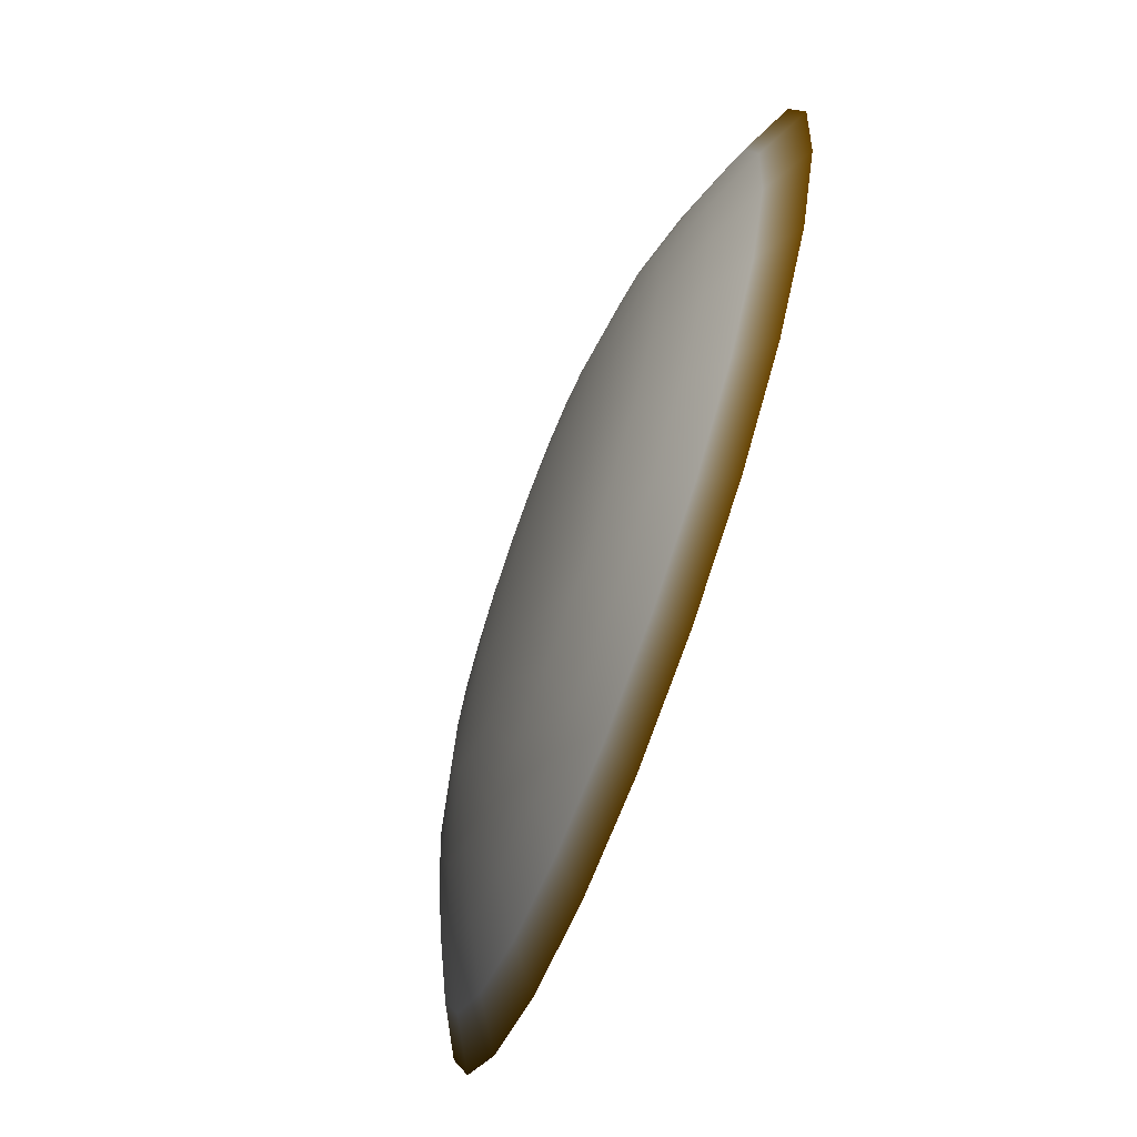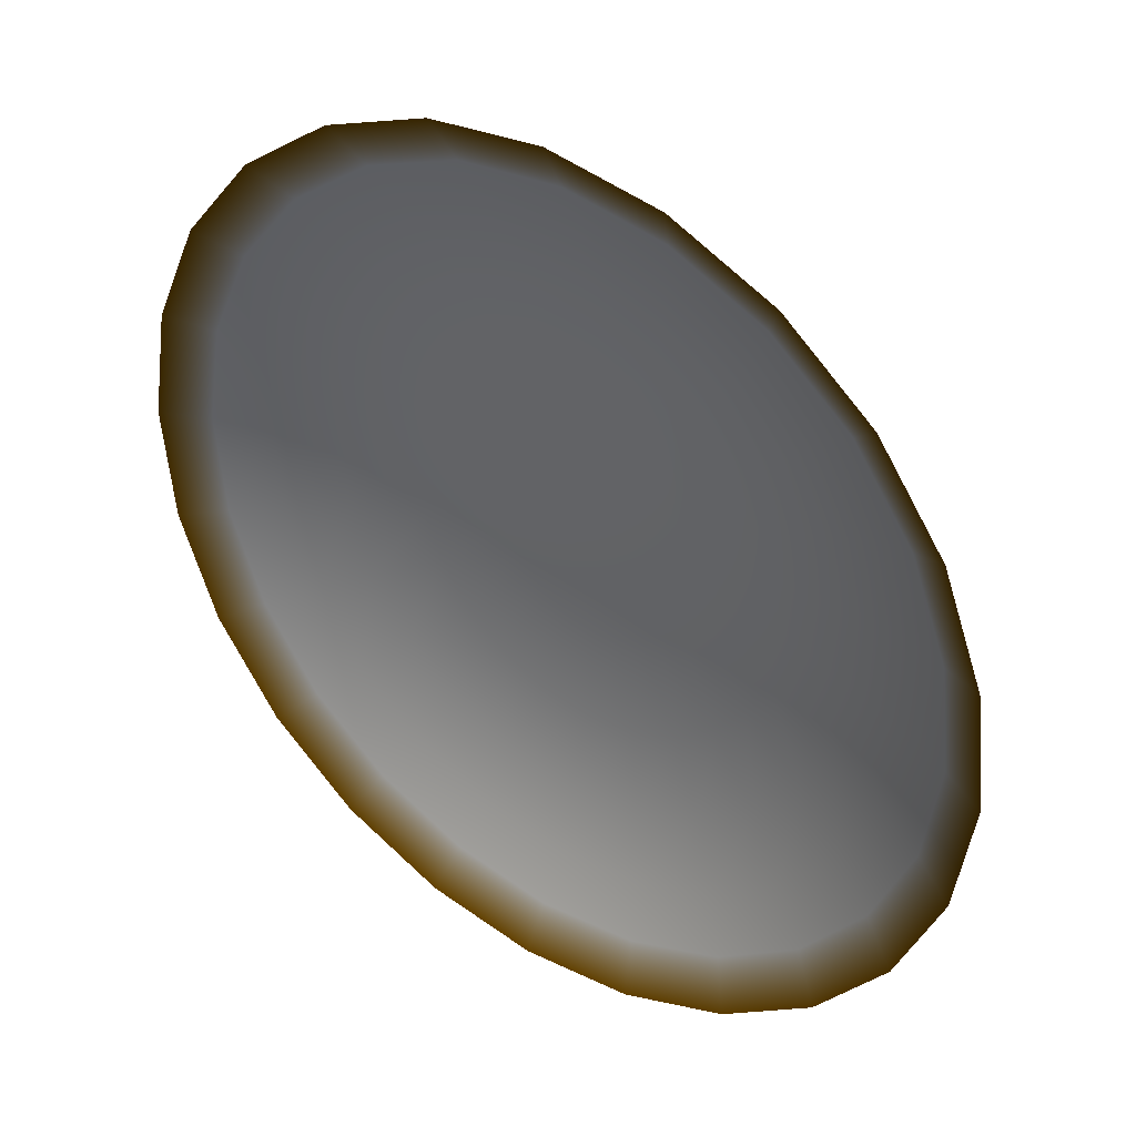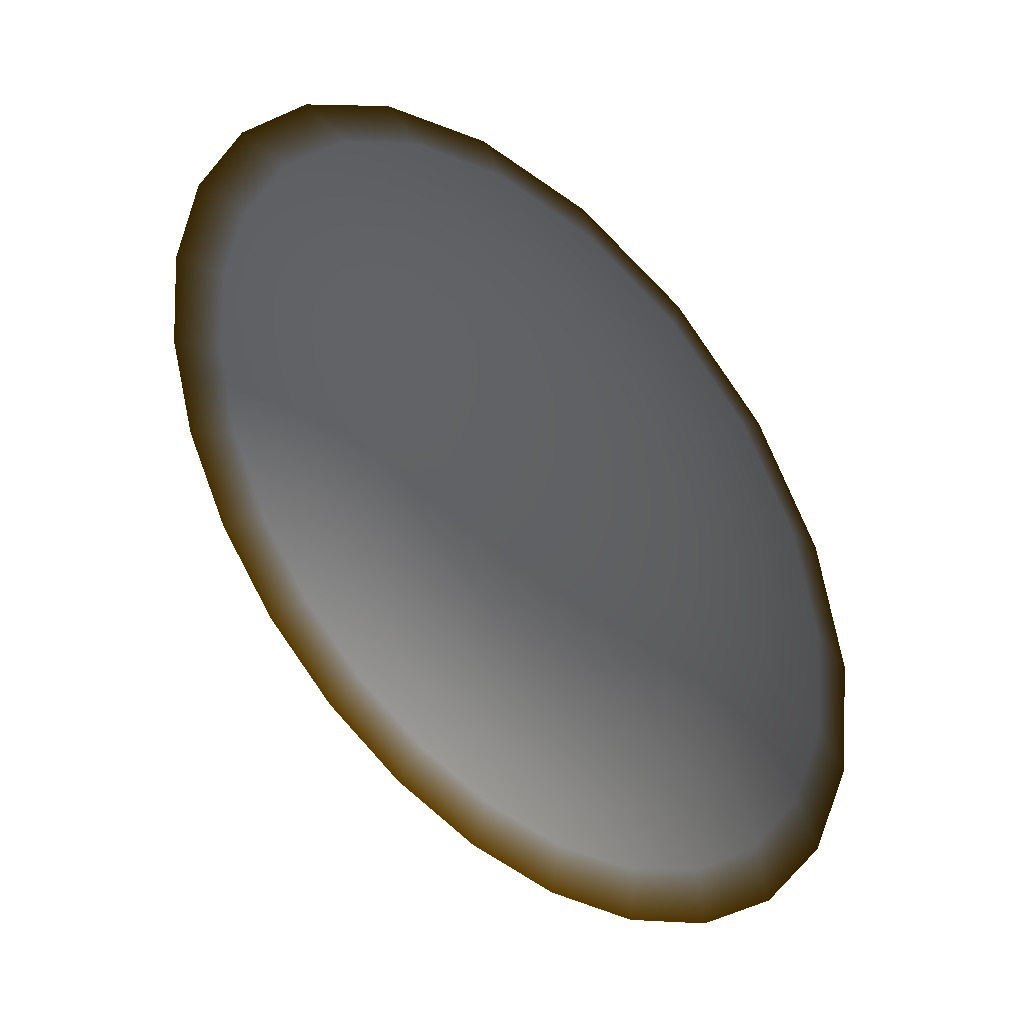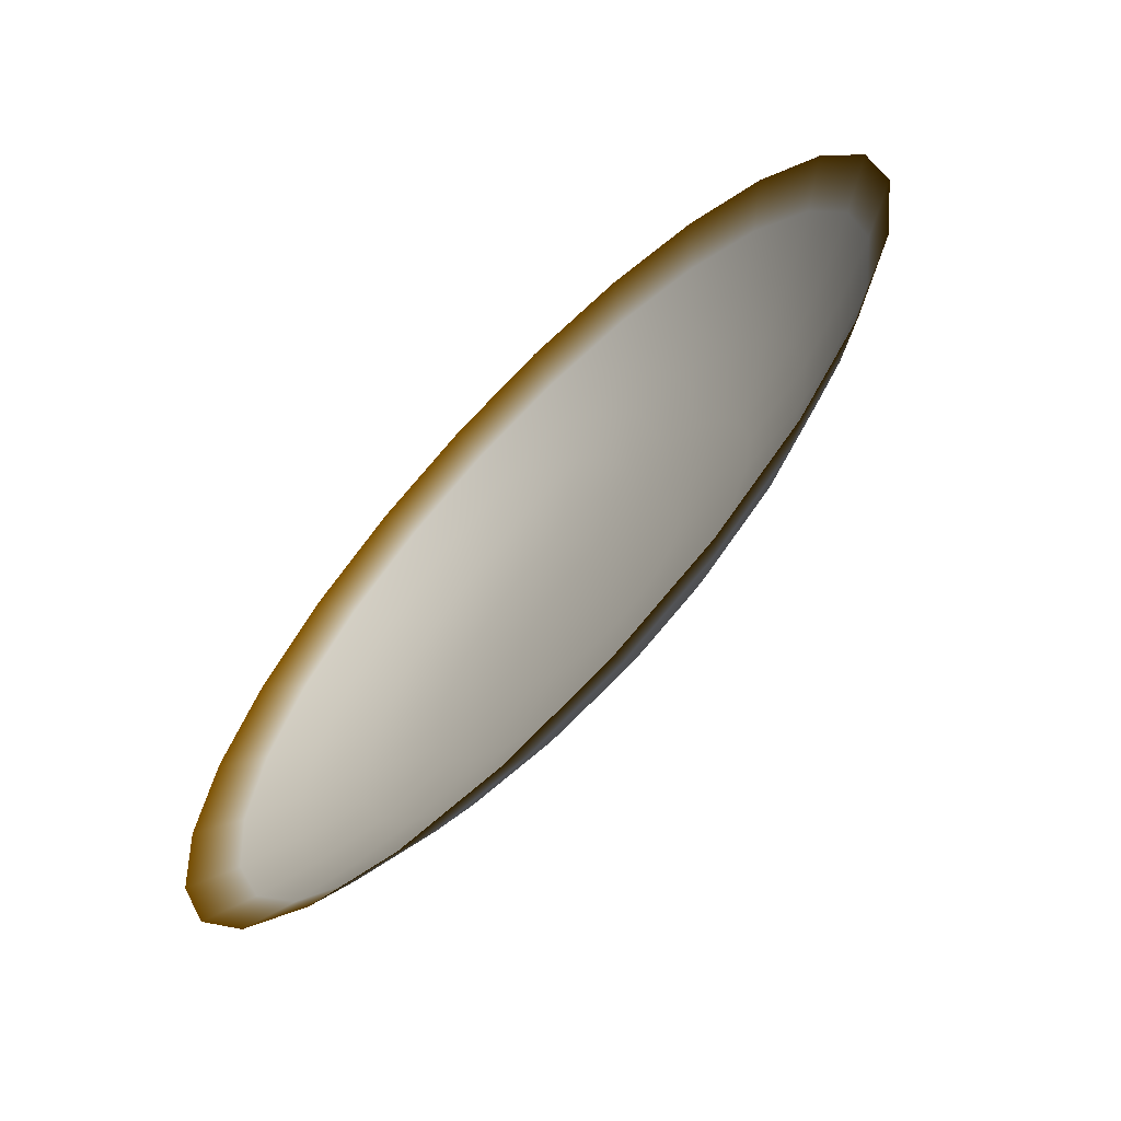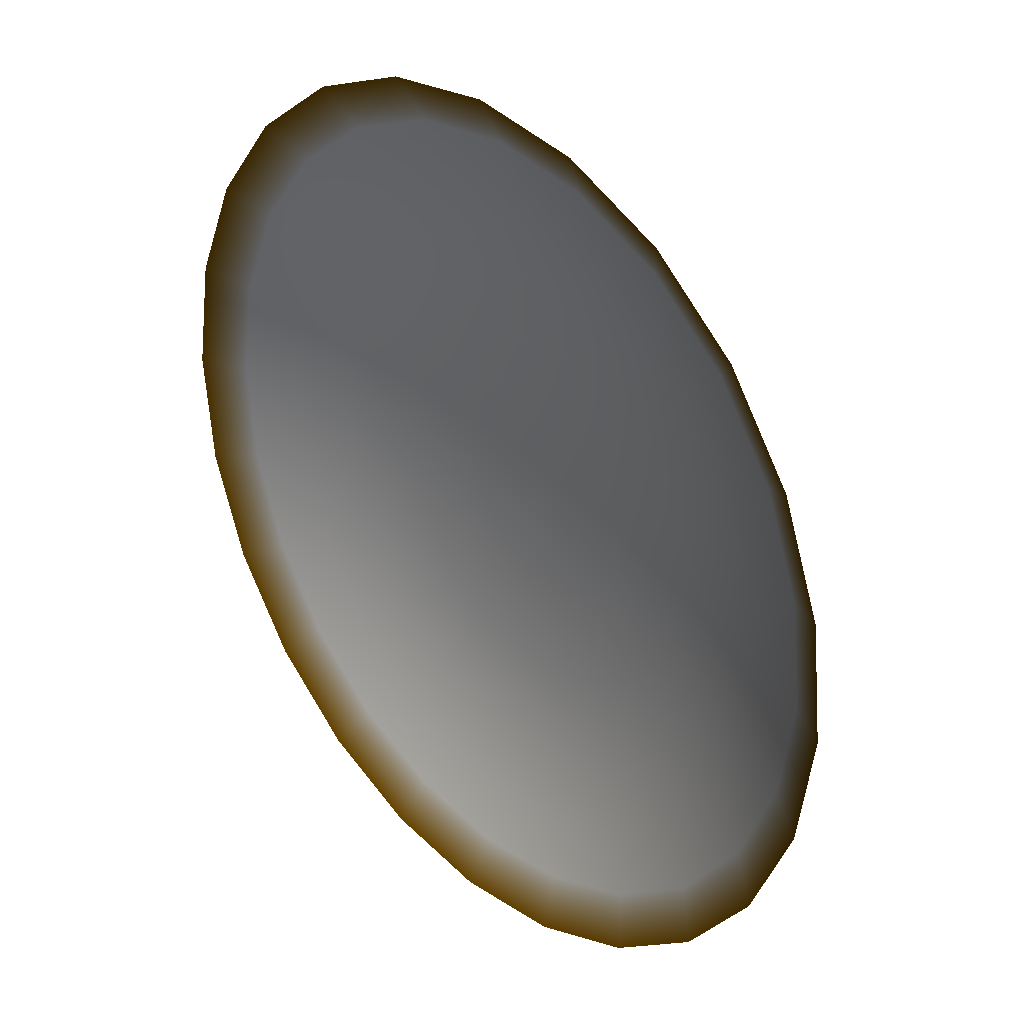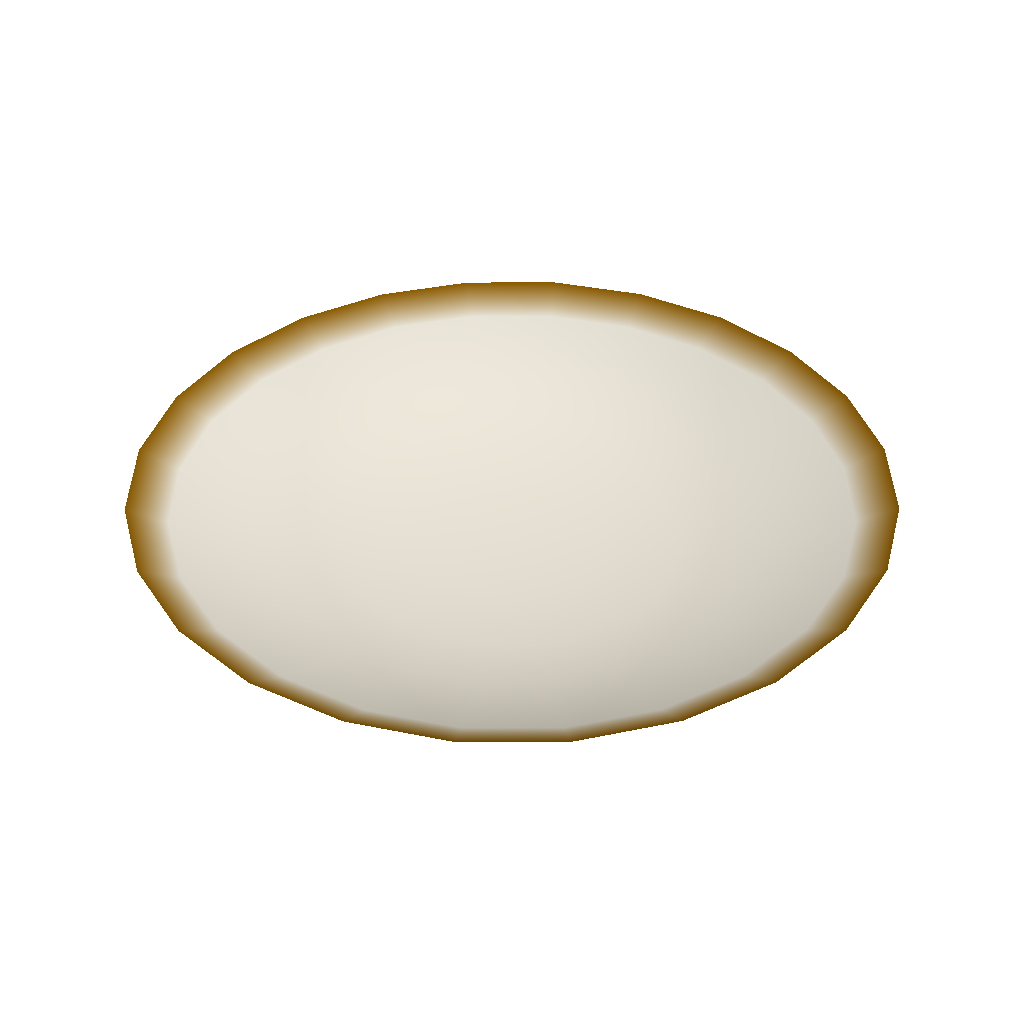
<metadata>
{"format":"obj","ext":"obj","renderer":"f3d","projection":"perspective","resolution":1024,"background":"white","views":[{"elev":-70.9,"azim":69.8,"up":"+Z"},{"elev":37.6,"azim":-143.5,"up":"+Z"},{"elev":39.5,"azim":-136.8,"up":"+Z"},{"elev":-66.8,"azim":-134.3,"up":"+Z"},{"elev":31.1,"azim":-132.0,"up":"+Z"},{"elev":37.2,"azim":-39.2,"up":"+Y"}]}
</metadata>
<code>
v 8738 282.7 -4730 0.6 0.4 0
v 9665 282.7 -2307 0.6 0.4 0
v 7216 282.7 -6831 0.6 0.4 0
v 5203 282.7 -8466 0.6 0.4 0
v 2834 282.7 -9524 0.6 0.4 0
v 272.7 282.7 -9933 0.6 0.4 0
v -2307 282.7 -9665 0.6 0.4 0
v -4730 282.7 -8738 0.6 0.4 0
v -6831 282.7 -7216 0.6 0.4 0
v -8466 282.7 -5203 0.6 0.4 0
v -9524 282.7 -2834 0.6 0.4 0
v -9933 282.7 -272.7 0.6 0.4 0
v -9665 282.7 2307 0.6 0.4 0
v -8738 282.7 4730 0.6 0.4 0
v -7216 282.7 6831 0.6 0.4 0
v -5203 282.7 8466 0.6 0.4 0
v -2834 282.7 9524 0.6 0.4 0
v -272.7 282.7 9933 0.6 0.4 0
v 2307 282.7 9665 0.6 0.4 0
v 4730 282.7 8738 0.6 0.4 0
v 6831 282.7 7216 0.6 0.4 0
v 8466 282.7 5203 0.6 0.4 0
v 9524 282.7 2834 0.6 0.4 0
v 9933 282.7 272.7 0.6 0.4 0
v 7823 -259.7 -4235 1 1 1
v 6461 -259.7 -6115 1 1 1
v 4658 -259.7 -7579 1 1 1
v 2537 -259.7 -8527 1 1 1
v 244.1 -259.7 -8893 1 1 1
v -2066 -259.7 -8653 1 1 1
v -4235 -259.7 -7823 1 1 1
v -6115 -259.7 -6461 1 1 1
v -7579 -259.7 -4658 1 1 1
v -8527 -259.7 -2537 1 1 1
v -8893 -259.7 -244.1 1 1 1
v -8653 -259.7 2066 1 1 1
v -7823 -259.7 4235 1 1 1
v -6461 -259.7 6115 1 1 1
v -4658 -259.7 7579 1 1 1
v -2537 -259.7 8527 1 1 1
v -244.1 -259.7 8893 1 1 1
v 2066 -259.7 8653 1 1 1
v 4235 -259.7 7823 1 1 1
v 6115 -259.7 6461 1 1 1
v 7579 -259.7 4658 1 1 1
v 8527 -259.7 2537 1 1 1
v 8893 -259.7 244.1 1 1 1
v 8653 -259.7 -2066 1 1 1
v 6753 -777.9 -3655 1 1 1
v 5577 -777.9 -5279 1 1 1
v 4020 -777.9 -6542 1 1 1
v 2190 -777.9 -7360 1 1 1
v 210.7 -777.9 -7676 1 1 1
v -1783 -777.9 -7469 1 1 1
v -3655 -777.9 -6753 1 1 1
v -5279 -777.9 -5577 1 1 1
v -6542 -777.9 -4020 1 1 1
v -7360 -777.9 -2190 1 1 1
v -7676 -777.9 -210.7 1 1 1
v -7469 -777.9 1783 1 1 1
v -6753 -777.9 3655 1 1 1
v -5577 -777.9 5279 1 1 1
v -4020 -777.9 6542 1 1 1
v -2190 -777.9 7360 1 1 1
v -210.7 -777.9 7676 1 1 1
v 1783 -777.9 7469 1 1 1
v 3655 -777.9 6753 1 1 1
v 5279 -777.9 5577 1 1 1
v 6542 -777.9 4020 1 1 1
v 7360 -777.9 2190 1 1 1
v 7676 -777.9 210.7 1 1 1
v 7469 -777.9 -1783 1 1 1
v 5514 -1265 -2985 1 1 1
v 4553 -1265 -4310 1 1 1
v 3283 -1265 -5342 1 1 1
v 1788 -1265 -6009 1 1 1
v 172.1 -1265 -6267 1 1 1
v -1456 -1265 -6098 1 1 1
v -2985 -1265 -5514 1 1 1
v -4310 -1265 -4553 1 1 1
v -5342 -1265 -3283 1 1 1
v -6009 -1265 -1788 1 1 1
v -6267 -1265 -172.1 1 1 1
v -6098 -1265 1456 1 1 1
v -5514 -1265 2985 1 1 1
v -4553 -1265 4310 1 1 1
v -3283 -1265 5342 1 1 1
v -1788 -1265 6009 1 1 1
v -172.1 -1265 6267 1 1 1
v 1456 -1265 6098 1 1 1
v 2985 -1265 5514 1 1 1
v 4310 -1265 4553 1 1 1
v 5342 -1265 3283 1 1 1
v 6009 -1265 1788 1 1 1
v 6267 -1265 172.1 1 1 1
v 6098 -1265 -1456 1 1 1
v 3899 -1631 -2110 1 1 1
v 3220 -1631 -3048 1 1 1
v 2321 -1631 -3777 1 1 1
v 1265 -1631 -4249 1 1 1
v 121.7 -1631 -4432 1 1 1
v -1029 -1631 -4312 1 1 1
v -2110 -1631 -3899 1 1 1
v -3048 -1631 -3220 1 1 1
v -3777 -1631 -2321 1 1 1
v -4249 -1631 -1265 1 1 1
v -4432 -1631 -121.7 1 1 1
v -4312 -1631 1029 1 1 1
v -3899 -1631 2110 1 1 1
v -3220 -1631 3048 1 1 1
v -2321 -1631 3777 1 1 1
v -1265 -1631 4249 1 1 1
v -121.7 -1631 4432 1 1 1
v 1029 -1631 4312 1 1 1
v 2110 -1631 3899 1 1 1
v 3048 -1631 3220 1 1 1
v 3777 -1631 2321 1 1 1
v 4249 -1631 1265 1 1 1
v 4432 -1631 121.7 1 1 1
v 4312 -1631 -1029 1 1 1
v 2018 -1822 -1092 1 1 1
v 1667 -1822 -1578 1 1 1
v 1202 -1822 -1955 1 1 1
v 654.6 -1822 -2200 1 1 1
v 62.98 -1822 -2294 1 1 1
v -532.9 -1822 -2232 1 1 1
v -1092 -1822 -2018 1 1 1
v -1578 -1822 -1667 1 1 1
v -1955 -1822 -1202 1 1 1
v -2200 -1822 -654.6 1 1 1
v -2294 -1822 -62.98 1 1 1
v -2232 -1822 532.9 1 1 1
v -2018 -1822 1092 1 1 1
v -1667 -1822 1578 1 1 1
v -1202 -1822 1955 1 1 1
v -654.6 -1822 2200 1 1 1
v -62.98 -1822 2294 1 1 1
v 532.9 -1822 2232 1 1 1
v 1092 -1822 2018 1 1 1
v 1578 -1822 1667 1 1 1
v 1955 -1822 1202 1 1 1
v 2200 -1822 654.6 1 1 1
v 2294 -1822 62.98 1 1 1
v 2232 -1822 -532.9 1 1 1
v 0.002759 -1886 -0.0018 1 1 1
f 58 33 34
f 43 19 20
f 28 4 5
f 18 40 17
f 29 5 6
f 16 38 15
f 46 22 23
f 17 39 16
f 45 21 22
f 33 9 10
f 31 7 8
f 37 13 14
f 19 41 18
f 48 1 25
f 32 8 9
f 21 43 20
f 35 11 12
f 47 23 24
f 15 37 14
f 30 6 7
f 36 12 13
f 2 47 24
f 3 25 1
f 64 87 63
f 27 50 26
f 47 70 46
f 55 30 31
f 40 63 39
f 67 42 43
f 49 48 25
f 39 62 38
f 56 31 32
f 68 43 44
f 57 32 33
f 38 61 37
f 60 35 36
f 48 71 47
f 28 51 27
f 45 68 44
f 42 65 41
f 70 45 46
f 41 64 40
f 53 28 29
f 26 49 25
f 59 34 35
f 61 36 37
f 54 29 30
f 82 57 58
f 80 55 56
f 79 54 55
f 63 86 62
f 96 49 73
f 53 76 52
f 93 68 69
f 91 66 67
f 96 71 72
f 65 88 64
f 66 89 65
f 61 84 60
f 71 94 70
f 94 69 70
f 51 74 50
f 62 85 61
f 106 81 82
f 50 73 49
f 81 56 57
f 78 53 54
f 92 67 68
f 60 83 59
f 83 58 59
f 76 51 52
f 120 143 119
f 101 76 77
f 105 80 81
f 103 78 79
f 104 79 80
f 89 112 88
f 107 82 83
f 120 73 97
f 120 95 96
f 119 94 95
f 114 89 90
f 99 74 75
f 86 109 85
f 108 83 84
f 117 92 93
f 102 77 78
f 76 99 75
f 74 97 73
f 88 111 87
f 87 110 86
f 118 93 94
f 115 90 91
f 85 108 84
f 116 91 92
f 34 10 11
f 132 107 108
f 126 101 102
f 112 135 111
f 144 97 121
f 137 112 113
f 139 114 115
f 131 106 107
f 99 122 98
f 128 103 104
f 110 133 109
f 130 105 106
f 98 121 97
f 143 118 119
f 142 117 118
f 114 137 113
f 111 134 110
f 127 102 103
f 140 115 116
f 125 100 101
f 129 104 105
f 100 123 99
f 141 116 117
f 109 132 108
f 145 144 121
f 145 143 144
f 142 143 145
f 145 141 142
f 145 140 141
f 139 140 145
f 145 138 139
f 145 137 138
f 136 137 145
f 145 135 136
f 145 134 135
f 133 134 145
f 145 132 133
f 145 131 132
f 130 131 145
f 145 129 130
f 145 128 129
f 127 128 145
f 145 126 127
f 145 125 126
f 124 125 145
f 145 123 124
f 145 122 123
f 121 122 145
f 4 26 3
f 58 57 33
f 43 42 19
f 28 27 4
f 18 41 40
f 29 28 5
f 16 39 38
f 46 45 22
f 17 40 39
f 45 44 21
f 33 32 9
f 31 30 7
f 37 36 13
f 19 42 41
f 48 2 1
f 32 31 8
f 21 44 43
f 35 34 11
f 47 46 23
f 15 38 37
f 30 29 6
f 36 35 12
f 2 48 47
f 3 26 25
f 64 88 87
f 27 51 50
f 47 71 70
f 55 54 30
f 40 64 63
f 67 66 42
f 49 72 48
f 39 63 62
f 56 55 31
f 68 67 43
f 57 56 32
f 38 62 61
f 60 59 35
f 48 72 71
f 28 52 51
f 45 69 68
f 42 66 65
f 70 69 45
f 41 65 64
f 53 52 28
f 26 50 49
f 59 58 34
f 61 60 36
f 54 53 29
f 82 81 57
f 80 79 55
f 79 78 54
f 63 87 86
f 96 72 49
f 53 77 76
f 93 92 68
f 91 90 66
f 96 95 71
f 65 89 88
f 66 90 89
f 61 85 84
f 71 95 94
f 94 93 69
f 51 75 74
f 62 86 85
f 106 105 81
f 50 74 73
f 81 80 56
f 78 77 53
f 92 91 67
f 60 84 83
f 83 82 58
f 76 75 51
f 120 144 143
f 101 100 76
f 105 104 80
f 103 102 78
f 104 103 79
f 89 113 112
f 107 106 82
f 120 96 73
f 120 119 95
f 119 118 94
f 114 113 89
f 99 98 74
f 86 110 109
f 108 107 83
f 117 116 92
f 102 101 77
f 76 100 99
f 74 98 97
f 88 112 111
f 87 111 110
f 118 117 93
f 115 114 90
f 85 109 108
f 116 115 91
f 34 33 10
f 132 131 107
f 126 125 101
f 112 136 135
f 144 120 97
f 137 136 112
f 139 138 114
f 131 130 106
f 99 123 122
f 128 127 103
f 110 134 133
f 130 129 105
f 98 122 121
f 143 142 118
f 142 141 117
f 114 138 137
f 111 135 134
f 127 126 102
f 140 139 115
f 125 124 100
f 129 128 104
f 100 124 123
f 141 140 116
f 109 133 132
f 4 27 26

</code>
